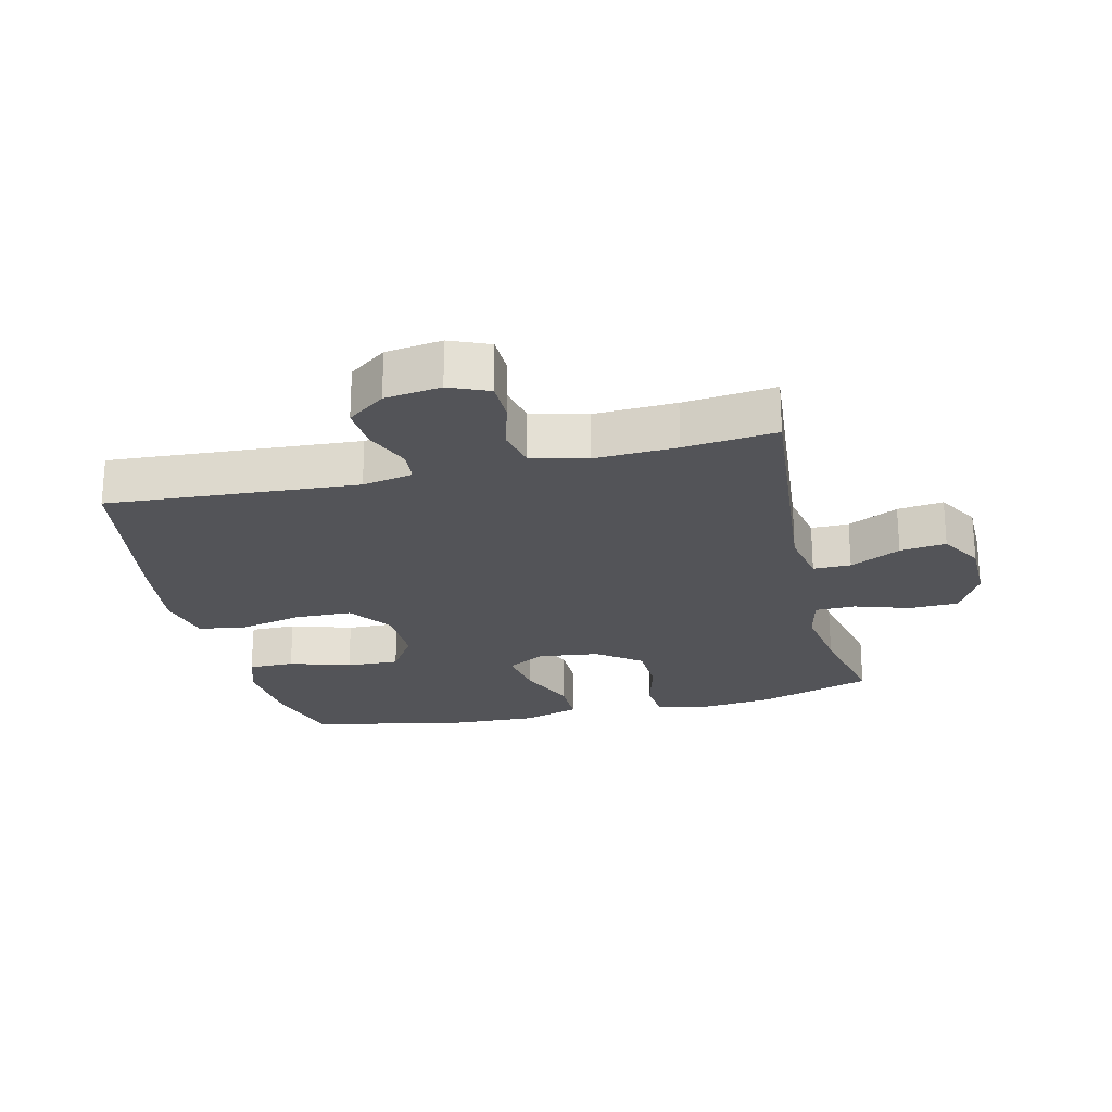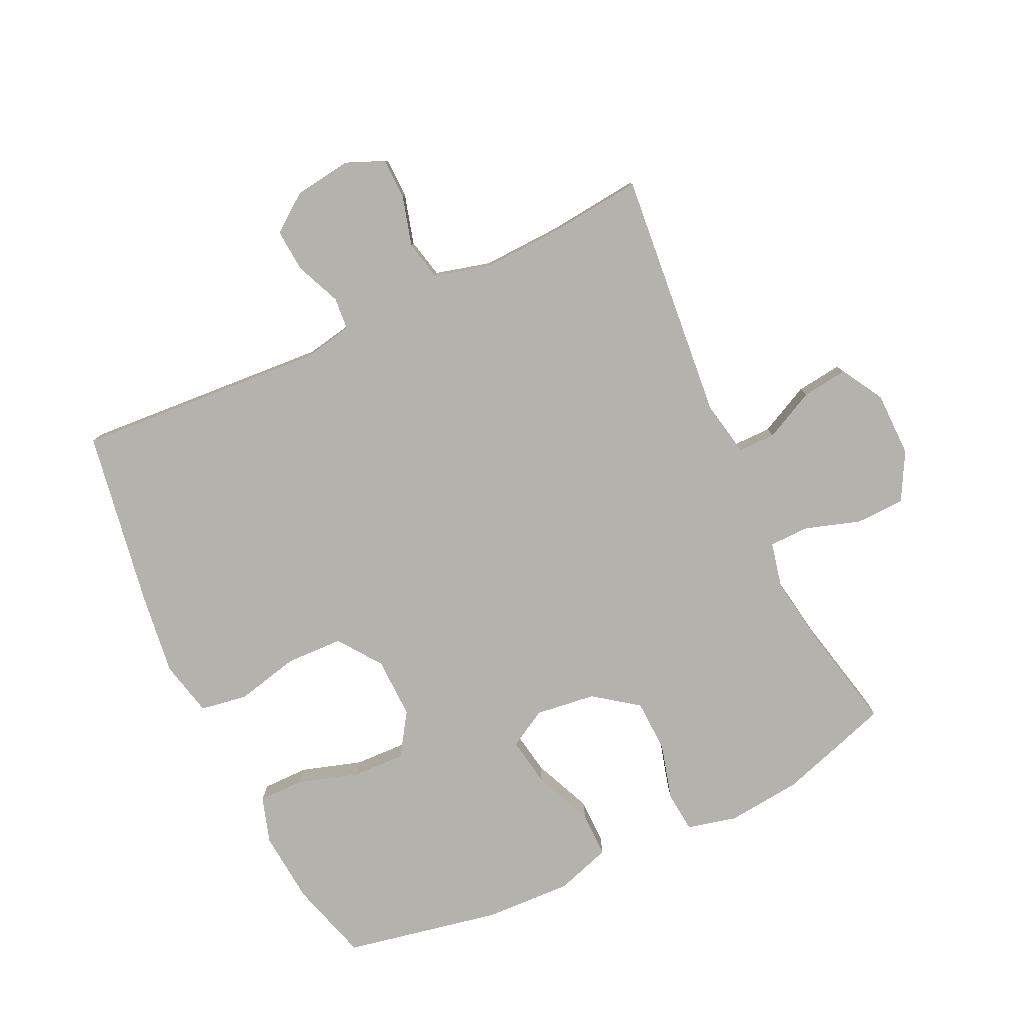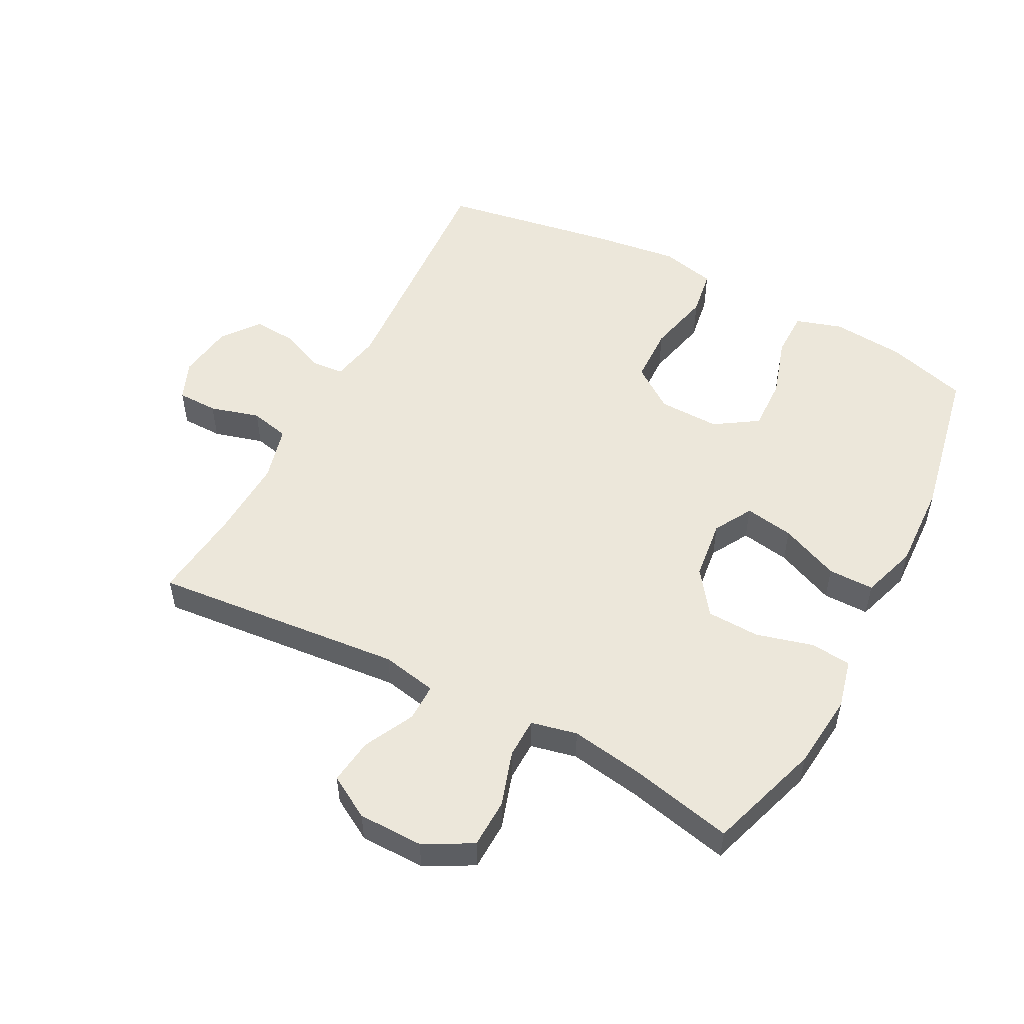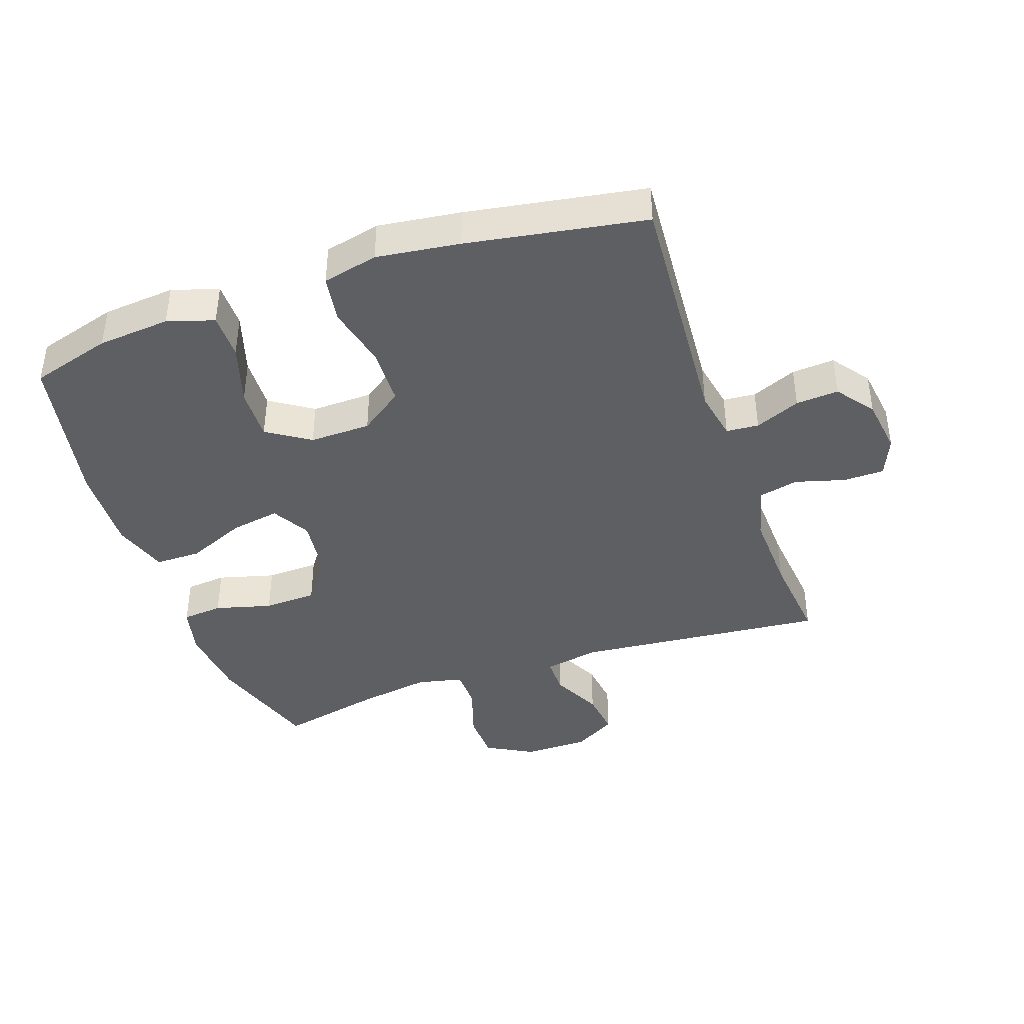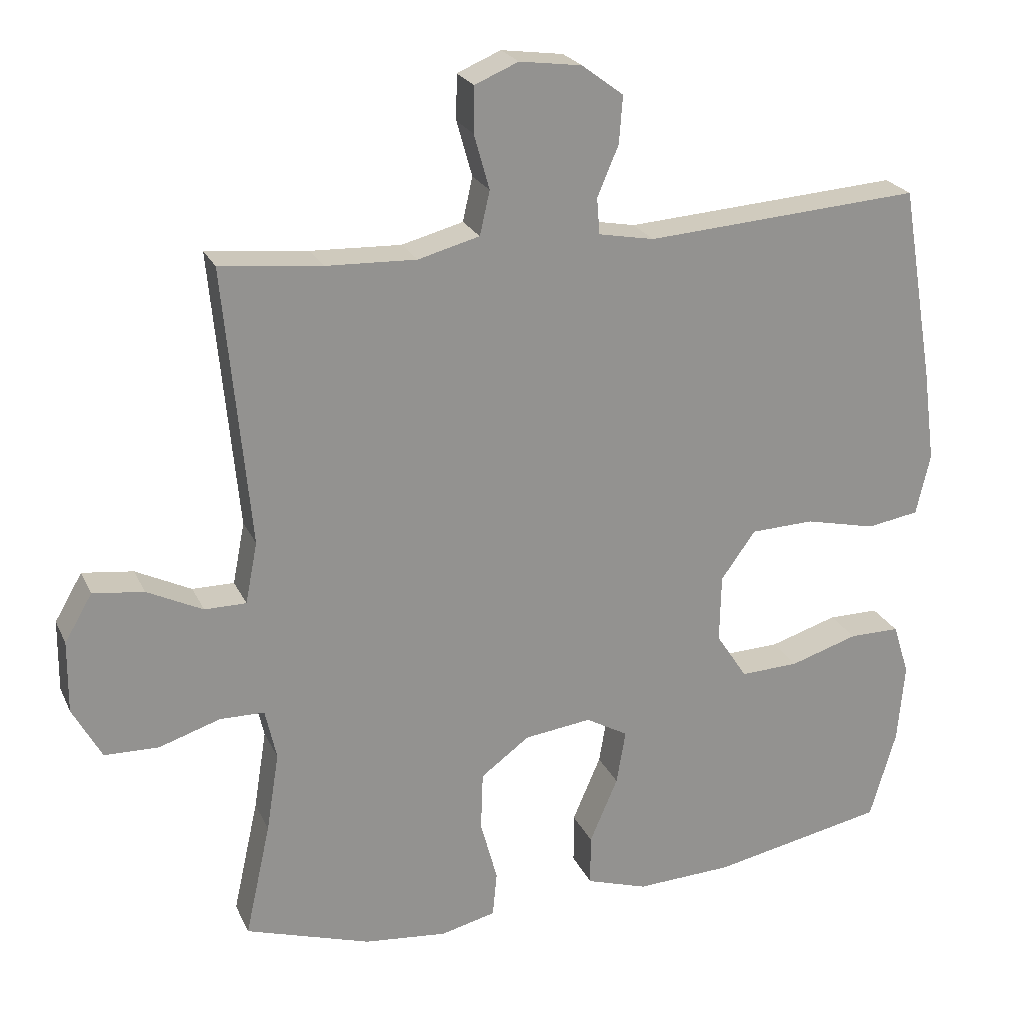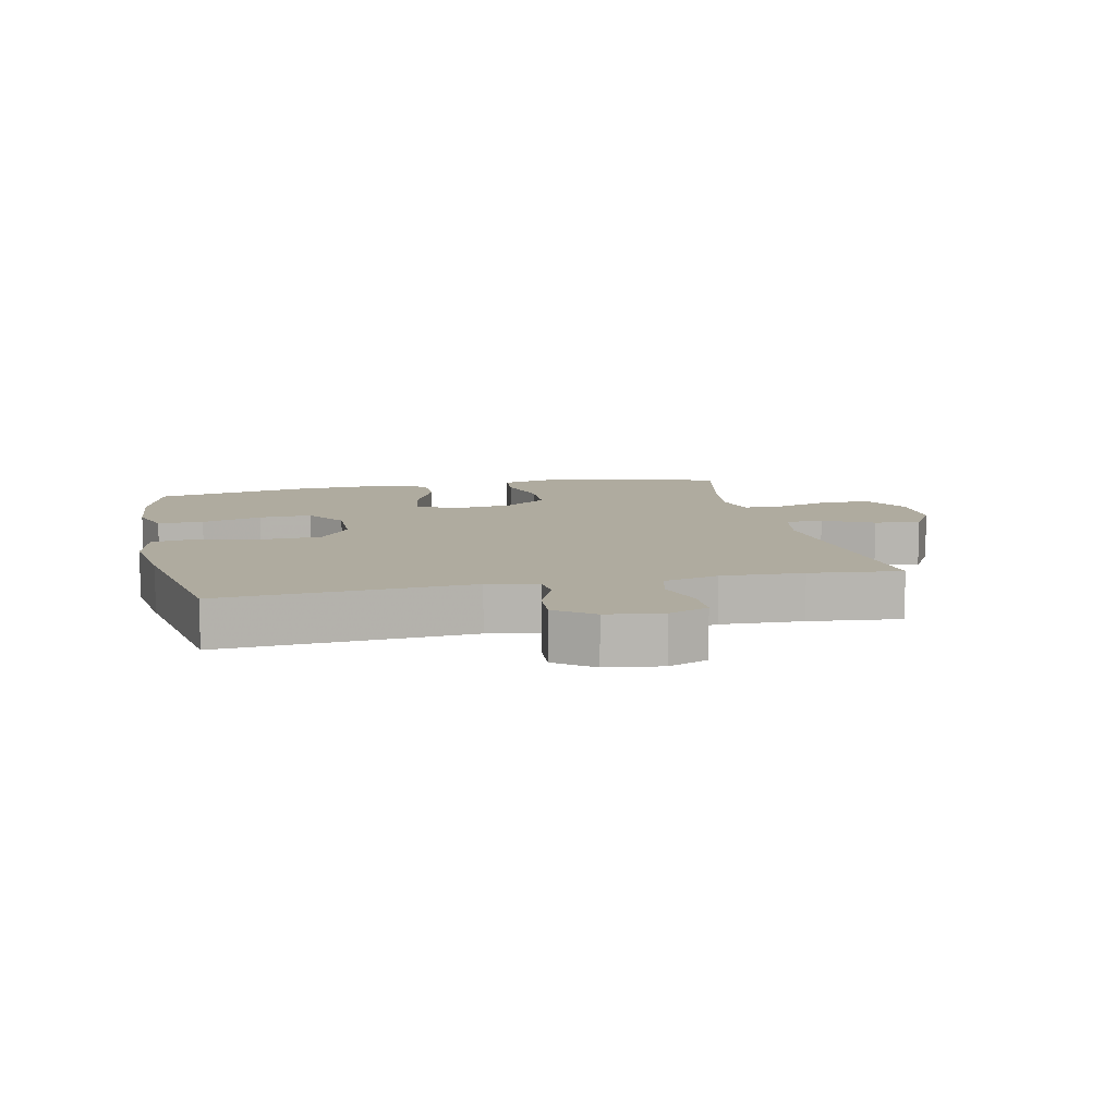
<metadata>
{"format":"obj","ext":"obj","renderer":"f3d","projection":"perspective","resolution":1024,"background":"white","views":[{"elev":-23.6,"azim":13.4,"up":"+Y"},{"elev":-79.5,"azim":25.3,"up":"+Y"},{"elev":52.4,"azim":117.8,"up":"+Y"},{"elev":-41.0,"azim":-70.9,"up":"+Y"},{"elev":23.2,"azim":160.1,"up":"+Z"},{"elev":9.6,"azim":-12.4,"up":"+Y"}]}
</metadata>
<code>
v 0.5 0.07 -0.5
v 0.322 0.07 -0.557
v 0.204 0.07 -0.569
v 0.126 0.07 -0.55
v 0.12 0.07 -0.486
v 0.144 0.07 -0.397
v 0.141 0.07 -0.314
v 0.072 0.07 -0.263
v -0.023 0.07 -0.251
v -0.083 0.07 -0.285
v -0.07 0.07 -0.362
v -0.03 0.07 -0.455
v -0.03 0.07 -0.527
v -0.117 0.07 -0.555
v -0.254 0.07 -0.549
v -0.5 0.07 -0.5
v -0.537 0.07 -0.373
v -0.547 0.07 -0.259
v -0.524 0.07 -0.186
v -0.452 0.07 -0.186
v -0.356 0.07 -0.216
v -0.273 0.07 -0.219
v -0.229 0.07 -0.152
v -0.231 0.07 -0.056
v -0.28 0.07 0.012
v -0.37 0.07 0.015
v -0.47 0.07 -0.008
v -0.544 0.07 0.004
v -0.564 0.07 0.091
v -0.547 0.07 0.221
v -0.5 0.07 0.5
v -0.109 0.07 0.473
v -0.03 0.07 0.488
v -0.026 0.07 0.539
v -0.056 0.07 0.61
v -0.061 0.07 0.677
v -0.002 0.07 0.721
v 0.086 0.07 0.733
v 0.148 0.07 0.707
v 0.149 0.07 0.643
v 0.127 0.07 0.565
v 0.141 0.07 0.503
v 0.228 0.07 0.48
v 0.356 0.07 0.485
v 0.5 0.07 0.5
v 0.463 0.07 0.106
v 0.48 0.07 0.019
v 0.539 0.07 0.019
v 0.618 0.07 0.058
v 0.69 0.07 0.067
v 0.729 0.07 0
v 0.73 0.07 -0.102
v 0.689 0.07 -0.177
v 0.612 0.07 -0.179
v 0.525 0.07 -0.151
v 0.462 0.07 -0.152
v 0.446 0.07 -0.224
v 0.464 0.07 -0.337
v 0.5 0 -0.5
v 0.322 0 -0.557
v 0.204 0 -0.569
v 0.126 0 -0.55
v 0.12 0 -0.486
v 0.144 0 -0.397
v 0.141 0 -0.314
v 0.072 0 -0.263
v -0.023 0 -0.251
v -0.083 0 -0.285
v -0.07 0 -0.362
v -0.03 0 -0.455
v -0.03 0 -0.527
v -0.117 0 -0.555
v -0.254 0 -0.549
v -0.5 0 -0.5
v -0.537 0 -0.373
v -0.547 0 -0.259
v -0.524 0 -0.186
v -0.452 0 -0.186
v -0.356 0 -0.216
v -0.273 0 -0.219
v -0.229 0 -0.152
v -0.231 0 -0.056
v -0.28 0 0.012
v -0.37 0 0.015
v -0.47 0 -0.008
v -0.544 0 0.004
v -0.564 0 0.091
v -0.547 0 0.221
v -0.5 0 0.5
v -0.109 0 0.473
v -0.03 0 0.488
v -0.026 0 0.539
v -0.056 0 0.61
v -0.061 0 0.677
v -0.002 0 0.721
v 0.086 0 0.733
v 0.148 0 0.707
v 0.149 0 0.643
v 0.127 0 0.565
v 0.141 0 0.503
v 0.228 0 0.48
v 0.356 0 0.485
v 0.5 0 0.5
v 0.463 0 0.106
v 0.48 0 0.019
v 0.539 0 0.019
v 0.618 0 0.058
v 0.69 0 0.067
v 0.729 0 0
v 0.73 0 -0.102
v 0.689 0 -0.177
v 0.612 0 -0.179
v 0.525 0 -0.151
v 0.462 0 -0.152
v 0.446 0 -0.224
v 0.464 0 -0.337
f 52 53 54 55
f 52 55 56
f 51 52 56
f 48 49 50 51
f 47 48 51 56
f 46 47 56 57
f 44 45 46
f 43 44 46 57
f 38 39 40 41
f 38 41 42
f 37 38 42
f 34 35 36 37
f 33 34 37 42
f 32 33 42 43
f 30 31 32
f 26 27 28 29
f 25 26 29 30
f 18 19 20 21
f 18 21 22
f 17 18 22
f 16 17 22
f 15 16 22
f 14 15 22 23
f 11 12 13 14
f 10 11 14 23
f 3 4 5 6
f 3 6 7
f 58 1 2 3
f 58 3 7
f 57 58 7 8
f 43 57 8 9
f 25 30 32 43
f 24 25 43 9
f 9 10 23 24
f 113 112 111 110
f 114 113 110
f 114 110 109
f 109 108 107 106
f 114 109 106 105
f 115 114 105 104
f 104 103 102
f 115 104 102 101
f 99 98 97 96
f 100 99 96
f 100 96 95
f 95 94 93 92
f 100 95 92 91
f 101 100 91 90
f 90 89 88
f 87 86 85 84
f 88 87 84 83
f 79 78 77 76
f 80 79 76
f 80 76 75
f 80 75 74
f 80 74 73
f 81 80 73 72
f 72 71 70 69
f 81 72 69 68
f 64 63 62 61
f 65 64 61
f 61 60 59 116
f 65 61 116
f 66 65 116 115
f 67 66 115 101
f 101 90 88 83
f 67 101 83 82
f 82 81 68 67
f 1 59 60 2
f 2 60 61 3
f 3 61 62 4
f 4 62 63 5
f 5 63 64 6
f 6 64 65 7
f 7 65 66 8
f 8 66 67 9
f 9 67 68 10
f 10 68 69 11
f 11 69 70 12
f 12 70 71 13
f 13 71 72 14
f 14 72 73 15
f 15 73 74 16
f 16 74 75 17
f 17 75 76 18
f 18 76 77 19
f 19 77 78 20
f 20 78 79 21
f 21 79 80 22
f 22 80 81 23
f 23 81 82 24
f 24 82 83 25
f 25 83 84 26
f 26 84 85 27
f 27 85 86 28
f 28 86 87 29
f 29 87 88 30
f 30 88 89 31
f 31 89 90 32
f 32 90 91 33
f 33 91 92 34
f 34 92 93 35
f 35 93 94 36
f 36 94 95 37
f 37 95 96 38
f 38 96 97 39
f 39 97 98 40
f 40 98 99 41
f 41 99 100 42
f 42 100 101 43
f 43 101 102 44
f 44 102 103 45
f 45 103 104 46
f 46 104 105 47
f 47 105 106 48
f 48 106 107 49
f 49 107 108 50
f 50 108 109 51
f 51 109 110 52
f 52 110 111 53
f 53 111 112 54
f 54 112 113 55
f 55 113 114 56
f 56 114 115 57
f 57 115 116 58
f 58 116 59 1

</code>
